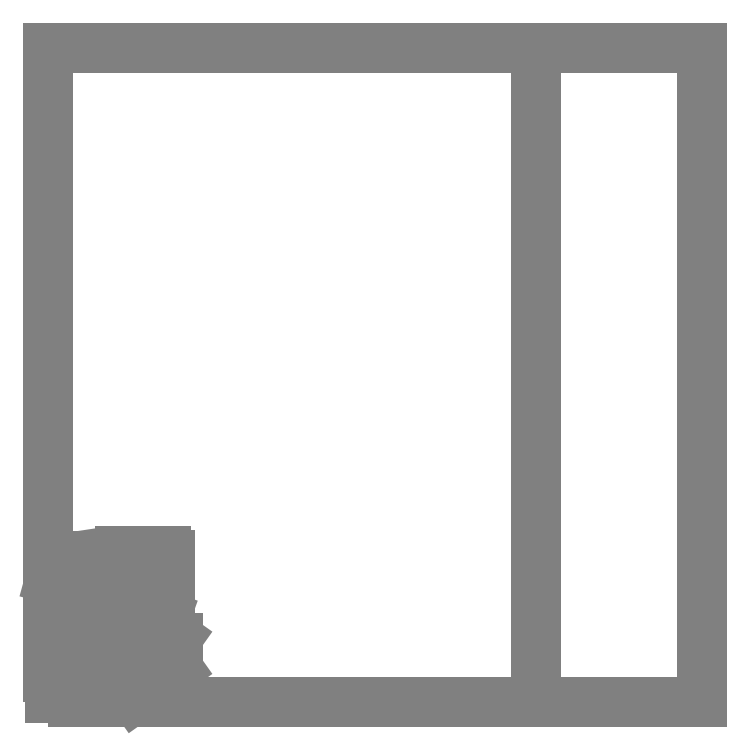
<metadata>
{"format":"dxf","ext":"dxf","renderer":"ezdxf+matplotlib","layout":"modelspace","background":"white","min_lineweight":24,"dpi":150}
</metadata>
<code>
0
SECTION
2
ENTITIES
0
POLYLINE
8
LASER_BED
66
     1
10
0
20
0
30
0
70
     1
0
VERTEX
8
LASER_BED
10
0
20
0
30
0
0
VERTEX
8
LASER_BED
10
0
20
603
30
0
0
VERTEX
8
LASER_BED
10
450
20
603
30
0
0
VERTEX
8
LASER_BED
10
450
20
0
30
0
0
VERTEX
8
LASER_BED
10
0
20
0
30
0
0
SEQEND
8
LASER_BED
0
POLYLINE
8
LASER_BED
66
     1
10
0
20
0
30
0
70
     1
0
VERTEX
8
LASER_BED
10
0
20
0
30
0
0
VERTEX
8
LASER_BED
10
0
20
603
30
0
0
VERTEX
8
LASER_BED
10
603
20
603
30
0
0
VERTEX
8
LASER_BED
10
603
20
0
30
0
0
VERTEX
8
LASER_BED
10
0
20
0
30
0
0
SEQEND
8
LASER_BED
0
INSERT
8
TEXT
2
*U2
10
0
20
0
30
0
0
INSERT
8
TEXT
2
*U3
10
0
20
0
30
0
0
LINE
8
FINAL
10
2.397
20
87.57
30
0
11
2.397
21
47.37
31
0
0
LINE
8
FINAL
10
75.1
20
55.58
30
0
11
75.1
21
71.57
31
0
0
LINE
8
FINAL
10
78.69
20
71.57
30
0
11
78.69
21
55.58
31
0
0
LINE
8
FINAL
10
48.4
20
71.57
30
0
11
48.4
21
55.58
31
0
0
LINE
8
FINAL
10
48.4
20
3.574
30
0
11
48.4
21
87.57
31
0
0
LINE
8
FINAL
10
80.13
20
87.57
30
0
11
119.6
21
59.57
31
0
0
CIRCLE
8
FINAL
10
101.3
20
63.58
30
0
40
2.6
0
LINE
8
FINAL
10
24.4
20
43.77
30
0
11
2.397
21
43.77
31
0
0
LINE
8
FINAL
10
2.397
20
47.37
30
0
11
24.4
21
47.37
31
0
0
LINE
8
FINAL
10
11.4
20
3.575
30
0
11
2.397
21
3.575
31
0
0
LINE
8
FINAL
10
2.397
20
43.77
30
0
11
2.397
21
3.575
31
0
0
LINE
8
FINAL
10
48.4
20
35.57
30
0
11
48.4
21
19.58
31
0
0
LINE
8
FINAL
10
44.8
20
3.575
30
0
11
24.4
21
3.575
31
0
0
LINE
8
FINAL
10
24.4
20
7.175
30
0
11
11.4
21
7.175
31
0
0
LINE
8
FINAL
10
11.4
20
7.175
30
0
11
11.4
21
3.575
31
0
0
LINE
8
FINAL
10
24.4
20
3.575
30
0
11
24.4
21
7.175
31
0
0
CIRCLE
8
FINAL
10
11.4
20
19.07
30
0
40
2.6
0
CIRCLE
8
FINAL
10
24.4
20
19.07
30
0
40
2.6
0
LINE
8
FINAL
10
44.8
20
19.58
30
0
11
44.8
21
3.575
31
0
0
LINE
8
FINAL
10
48.4
20
19.58
30
0
11
44.8
21
19.58
31
0
0
LINE
8
FINAL
10
24.4
20
47.37
30
0
11
24.4
21
43.77
31
0
0
LINE
8
FINAL
10
44.8
20
45.57
30
0
11
44.8
21
35.57
31
0
0
LINE
8
FINAL
10
44.8
20
35.57
30
0
11
48.4
21
35.57
31
0
0
LINE
8
FINAL
10
44.8
20
55.58
30
0
11
44.8
21
45.57
31
0
0
LINE
8
FINAL
10
48.4
20
55.58
30
0
11
44.8
21
55.58
31
0
0
LINE
8
FINAL
10
119.6
20
31.57
30
0
11
80.1
21
3.574
31
0
0
LINE
8
FINAL
10
80.1
20
3.574
30
0
11
67.39
21
3.575
31
0
0
LINE
8
FINAL
10
63.49
20
43.77
30
0
11
75.1
21
43.77
31
0
0
LINE
8
FINAL
10
75.1
20
47.37
30
0
11
63.49
21
47.37
31
0
0
CIRCLE
8
FINAL
10
65.9
20
27.07
30
0
40
2.6
0
CIRCLE
8
FINAL
10
53.9
20
27.08
30
0
40
2.6
0
LINE
8
FINAL
10
53.39
20
3.574
30
0
11
48.4
21
3.574
31
0
0
CIRCLE
8
FINAL
10
53.9
20
15.07
30
0
40
2.6
0
LINE
8
FINAL
10
53.39
20
7.175
30
0
11
67.39
21
7.175
31
0
0
LINE
8
FINAL
10
53.39
20
3.574
30
0
11
53.39
21
7.175
31
0
0
LINE
8
FINAL
10
67.39
20
7.175
30
0
11
67.39
21
3.575
31
0
0
CIRCLE
8
FINAL
10
53.9
20
39.07
30
0
40
2.6
0
CIRCLE
8
FINAL
10
53.9
20
52.07
30
0
40
2.6
0
LINE
8
FINAL
10
63.49
20
47.37
30
0
11
63.49
21
43.77
31
0
0
LINE
8
FINAL
10
75.1
20
19.58
30
0
11
75.1
21
35.57
31
0
0
LINE
8
FINAL
10
78.69
20
35.57
30
0
11
78.69
21
19.58
31
0
0
CIRCLE
8
FINAL
10
101.3
20
27.57
30
0
40
2.6
0
CIRCLE
8
FINAL
10
87.89
20
27.08
30
0
40
2.6
0
CIRCLE
8
FINAL
10
93.6
20
19.58
30
0
40
2.6
0
LINE
8
FINAL
10
78.69
20
19.58
30
0
11
75.1
21
19.58
31
0
0
CIRCLE
8
FINAL
10
93.59
20
35.57
30
0
40
2.6
0
CIRCLE
8
FINAL
10
93.6
20
55.58
30
0
40
2.6
0
LINE
8
FINAL
10
75.1
20
43.77
30
0
11
75.1
21
47.37
31
0
0
LINE
8
FINAL
10
75.1
20
35.57
30
0
11
78.69
21
35.57
31
0
0
LINE
8
FINAL
10
78.69
20
55.58
30
0
11
75.1
21
55.58
31
0
0
LINE
8
FINAL
10
116
20
47.37
30
0
11
116
21
43.77
31
0
0
LINE
8
FINAL
10
98.4
20
47.37
30
0
11
98.4
21
43.77
31
0
0
LINE
8
FINAL
10
98.4
20
43.77
30
0
11
116
21
43.77
31
0
0
LINE
8
FINAL
10
116
20
47.37
30
0
11
98.4
21
47.37
31
0
0
LINE
8
FINAL
10
119.6
20
59.57
30
0
11
119.6
21
31.57
31
0
0
LINE
8
FINAL
10
2.397
20
87.57
30
0
11
11.4
21
87.57
31
0
0
LINE
8
FINAL
10
24.4
20
87.57
30
0
11
44.8
21
87.57
31
0
0
CIRCLE
8
FINAL
10
11.4
20
72.07
30
0
40
2.6
0
CIRCLE
8
FINAL
10
24.4
20
72.07
30
0
40
2.6
0
LINE
8
FINAL
10
11.4
20
83.97
30
0
11
24.4
21
83.97
31
0
0
LINE
8
FINAL
10
11.4
20
87.57
30
0
11
11.4
21
83.97
31
0
0
LINE
8
FINAL
10
24.4
20
83.97
30
0
11
24.4
21
87.57
31
0
0
LINE
8
FINAL
10
44.8
20
87.57
30
0
11
44.8
21
71.57
31
0
0
LINE
8
FINAL
10
44.8
20
71.57
30
0
11
48.4
21
71.57
31
0
0
LINE
8
FINAL
10
67.39
20
87.57
30
0
11
80.13
21
87.57
31
0
0
LINE
8
FINAL
10
48.4
20
87.57
30
0
11
53.39
21
87.57
31
0
0
CIRCLE
8
FINAL
10
53.9
20
64.07
30
0
40
2.6
0
CIRCLE
8
FINAL
10
53.9
20
76.08
30
0
40
2.6
0
CIRCLE
8
FINAL
10
65.9
20
64.08
30
0
40
2.6
0
LINE
8
FINAL
10
53.39
20
83.97
30
0
11
67.39
21
83.97
31
0
0
LINE
8
FINAL
10
53.39
20
87.57
30
0
11
53.39
21
83.97
31
0
0
LINE
8
FINAL
10
67.39
20
83.97
30
0
11
67.39
21
87.57
31
0
0
CIRCLE
8
FINAL
10
93.59
20
71.57
30
0
40
2.6
0
LINE
8
FINAL
10
75.1
20
71.57
30
0
11
78.69
21
71.57
31
0
0
CIRCLE
8
FINAL
10
87.9
20
64.07
30
0
40
2.6
0
LINE
8
FINAL
10
52.92
20
92.37
30
0
11
60.62
21
92.37
31
0
0
LINE
8
FINAL
10
60.62
20
134.8
30
0
11
44.59
21
132.4
31
0
0
LINE
8
FINAL
10
58.62
20
115.8
30
0
11
60.62
21
115.8
31
0
0
LINE
8
FINAL
10
60.62
20
122.8
30
0
11
58.62
21
122.8
31
0
0
CIRCLE
8
FINAL
10
45.92
20
113.8
30
0
40
7
0
LINE
8
FINAL
10
33.92
20
113.8
30
0
11
33.92
21
92.37
31
0
0
CIRCLE
8
FINAL
10
45.92
20
113.8
30
0
40
7
0
LINE
8
FINAL
10
33.92
20
92.37
30
0
11
38.92
21
92.37
31
0
0
LINE
8
FINAL
10
52.92
20
88.77
30
0
11
52.92
21
92.37
31
0
0
LINE
8
FINAL
10
38.92
20
92.37
30
0
11
38.92
21
88.77
31
0
0
LINE
8
FINAL
10
38.92
20
88.77
30
0
11
52.92
21
88.77
31
0
0
ARC
8
FINAL
10
45.92
20
123.5
30
0
40
8.995
50
98.53
51
164.6
0
LINE
8
FINAL
10
37.25
20
125.9
30
0
11
33.92
21
113.8
31
0
0
CIRCLE
8
FINAL
10
45.92
20
123.5
30
0
40
2.699
0
CIRCLE
8
FINAL
10
45.92
20
123.5
30
0
40
2.6
0
LINE
8
FINAL
10
58.62
20
122.8
30
0
11
58.62
21
115.8
31
0
0
LINE
8
FINAL
10
60.62
20
92.37
30
0
11
60.62
21
112.8
31
0
0
LINE
8
FINAL
10
64.22
20
112.8
30
0
11
64.22
21
125.8
31
0
0
LINE
8
FINAL
10
60.62
20
122.8
30
0
11
60.62
21
115.8
31
0
0
LINE
8
FINAL
10
60.62
20
112.8
30
0
11
64.22
21
112.8
31
0
0
LINE
8
FINAL
10
60.62
20
125.8
30
0
11
60.62
21
134.8
31
0
0
LINE
8
FINAL
10
64.22
20
125.8
30
0
11
60.62
21
125.8
31
0
0
LINE
8
FINAL
10
108.8
20
83.27
30
0
11
112.4
21
83.27
31
0
0
LINE
8
FINAL
10
108.8
20
135.8
30
0
11
112.4
21
135.8
31
0
0
LINE
8
FINAL
10
108.8
20
117.7
30
0
11
112.4
21
117.7
31
0
0
LINE
8
FINAL
10
112.4
20
94.87
30
0
11
88.36
21
94.87
31
0
0
LINE
8
FINAL
10
112.4
20
83.27
30
0
11
112.4
21
94.87
31
0
0
LINE
8
FINAL
10
112.4
20
117.7
30
0
11
112.4
21
135.8
31
0
0
LINE
8
FINAL
10
108.8
20
139.4
30
0
11
108.8
21
135.8
31
0
0
LINE
8
FINAL
10
66.36
20
139.4
30
0
11
66.36
21
94.87
31
0
0
LINE
8
FINAL
10
66.36
20
94.87
30
0
11
108.8
21
79.67
31
0
0
LINE
8
FINAL
10
108.8
20
79.67
30
0
11
108.8
21
83.27
31
0
0
CIRCLE
8
FINAL
10
73.37
20
133.9
30
0
40
2.6
0
CIRCLE
8
FINAL
10
73.36
20
121.9
30
0
40
2.6
0
LINE
8
FINAL
10
108.8
20
98.47
30
0
11
108.8
21
117.7
31
0
0
LINE
8
FINAL
10
88.36
20
98.47
30
0
11
108.8
21
98.47
31
0
0
LINE
8
FINAL
10
88.36
20
94.87
30
0
11
88.36
21
98.47
31
0
0
ARC
8
FINAL
10
84.88
20
111.5
30
0
40
1.5
50
0
51
90
0
ARC
8
FINAL
10
84.88
20
109.5
30
0
40
1.5
50
270
51
0
0
ARC
8
FINAL
10
78.93
20
111.5
30
0
40
1.5
50
90
51
180
0
ARC
8
FINAL
10
78.93
20
109.5
30
0
40
1.5
50
180
51
270
0
LINE
8
FINAL
10
84.88
20
113
30
0
11
78.93
21
113
31
0
0
LINE
8
FINAL
10
86.38
20
109.5
30
0
11
86.38
21
111.5
31
0
0
LINE
8
FINAL
10
78.93
20
108
30
0
11
84.88
21
108
31
0
0
LINE
8
FINAL
10
77.43
20
109.5
30
0
11
77.43
21
111.5
31
0
0
CIRCLE
8
FINAL
10
100.4
20
117.7
30
0
40
2.6
0
CIRCLE
8
FINAL
10
100.4
20
130.7
30
0
40
2.6
0
LINE
8
FINAL
10
83.36
20
121.2
30
0
11
83.36
21
127.2
31
0
0
LINE
8
FINAL
10
92.36
20
120.5
30
0
11
92.36
21
127.9
31
0
0
ARC
8
FINAL
10
88.4
20
122.1
30
0
40
3.903
50
269.7
51
314.2
0
ARC
8
FINAL
10
86.36
20
121.2
30
0
40
3
50
180
51
270
0
LINE
8
FINAL
10
86.36
20
118.2
30
0
11
88.4
21
118.2
31
0
0
LINE
8
FINAL
10
92.36
20
120.5
30
0
11
91.12
21
119.3
31
0
0
ARC
8
FINAL
10
88.4
20
126.3
30
0
40
3.903
50
46.17
51
90
0
ARC
8
FINAL
10
86.36
20
127.2
30
0
40
3
50
89.87
51
180
0
LINE
8
FINAL
10
86.36
20
130.2
30
0
11
88.4
21
130.2
31
0
0
LINE
8
FINAL
10
83.36
20
127.2
30
0
11
83.36
21
127.2
31
0
0
LINE
8
FINAL
10
92.36
20
127.9
30
0
11
91.11
21
129.1
31
0
0
LINE
8
FINAL
10
108.8
20
139.4
30
0
11
66.36
21
139.4
31
0
0
LINE
8
FINAL
10
5.636
20
125.8
30
0
11
2.308
21
113.7
31
0
0
ARC
8
FINAL
10
14.31
20
123.4
30
0
40
8.995
50
98.53
51
164.6
0
LINE
8
FINAL
10
2.308
20
92.28
30
0
11
7.306
21
92.28
31
0
0
LINE
8
FINAL
10
2.308
20
113.7
30
0
11
2.308
21
92.28
31
0
0
LINE
8
FINAL
10
29.01
20
92.28
30
0
11
29.01
21
112.7
31
0
0
LINE
8
FINAL
10
21.31
20
92.28
30
0
11
29.01
21
92.28
31
0
0
LINE
8
FINAL
10
7.306
20
88.68
30
0
11
21.31
21
88.68
31
0
0
LINE
8
FINAL
10
7.306
20
92.28
30
0
11
7.306
21
88.68
31
0
0
LINE
8
FINAL
10
21.31
20
88.68
30
0
11
21.31
21
92.28
31
0
0
LINE
8
FINAL
10
29.01
20
122.7
30
0
11
27.01
21
122.7
31
0
0
LINE
8
FINAL
10
27.01
20
115.7
30
0
11
29.01
21
115.7
31
0
0
LINE
8
FINAL
10
29.01
20
134.7
30
0
11
12.97
21
132.3
31
0
0
CIRCLE
8
FINAL
10
14.31
20
113.7
30
0
40
7
0
CIRCLE
8
FINAL
10
14.31
20
113.7
30
0
40
7
0
CIRCLE
8
FINAL
10
14.31
20
123.4
30
0
40
2.6
0
CIRCLE
8
FINAL
10
14.31
20
123.4
30
0
40
2.699
0
LINE
8
FINAL
10
27.01
20
122.7
30
0
11
27.01
21
115.7
31
0
0
LINE
8
FINAL
10
29.01
20
125.7
30
0
11
29.01
21
134.7
31
0
0
LINE
8
FINAL
10
29.01
20
122.7
30
0
11
29.01
21
115.7
31
0
0
LINE
8
FINAL
10
32.6
20
112.7
30
0
11
32.6
21
125.7
31
0
0
LINE
8
FINAL
10
29.01
20
112.7
30
0
11
32.6
21
112.7
31
0
0
LINE
8
FINAL
10
32.6
20
125.7
30
0
11
29.01
21
125.7
31
0
0
ENDSEC
0
EOF

</code>
